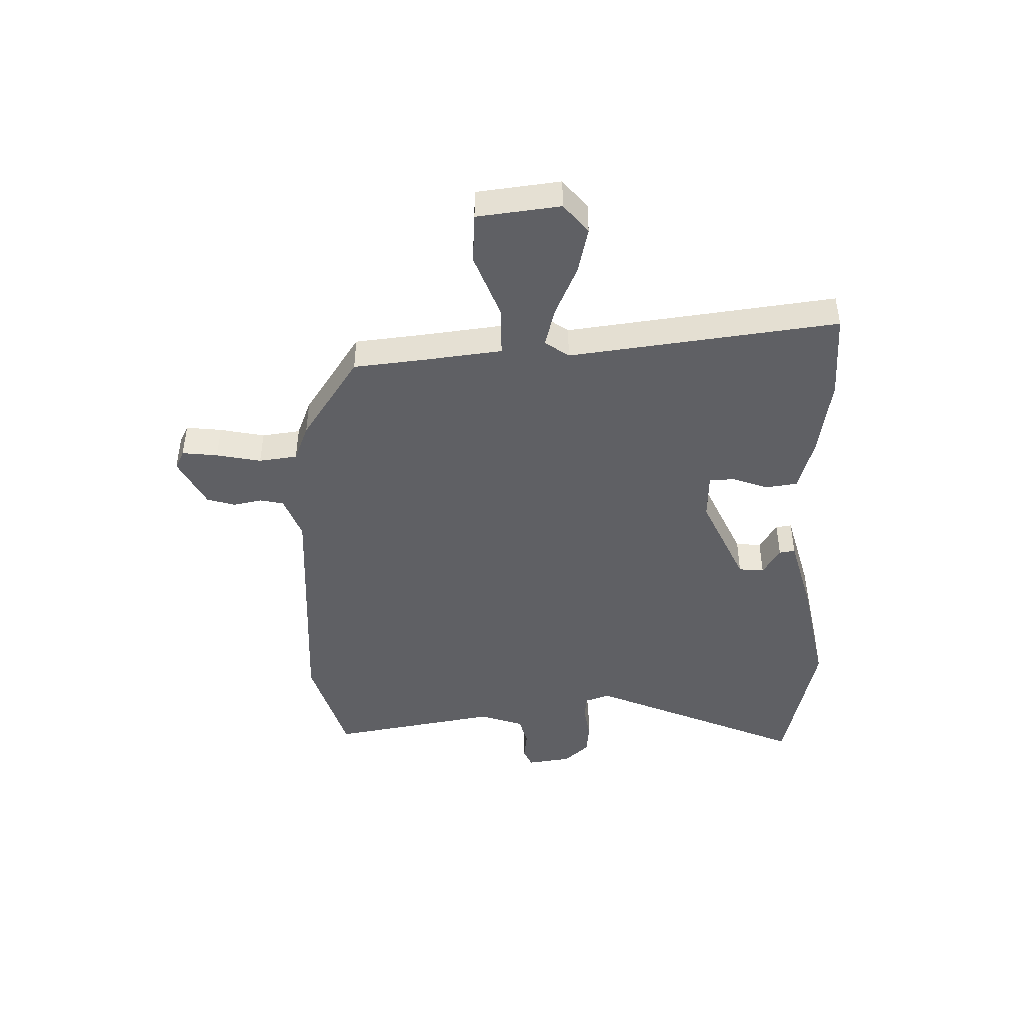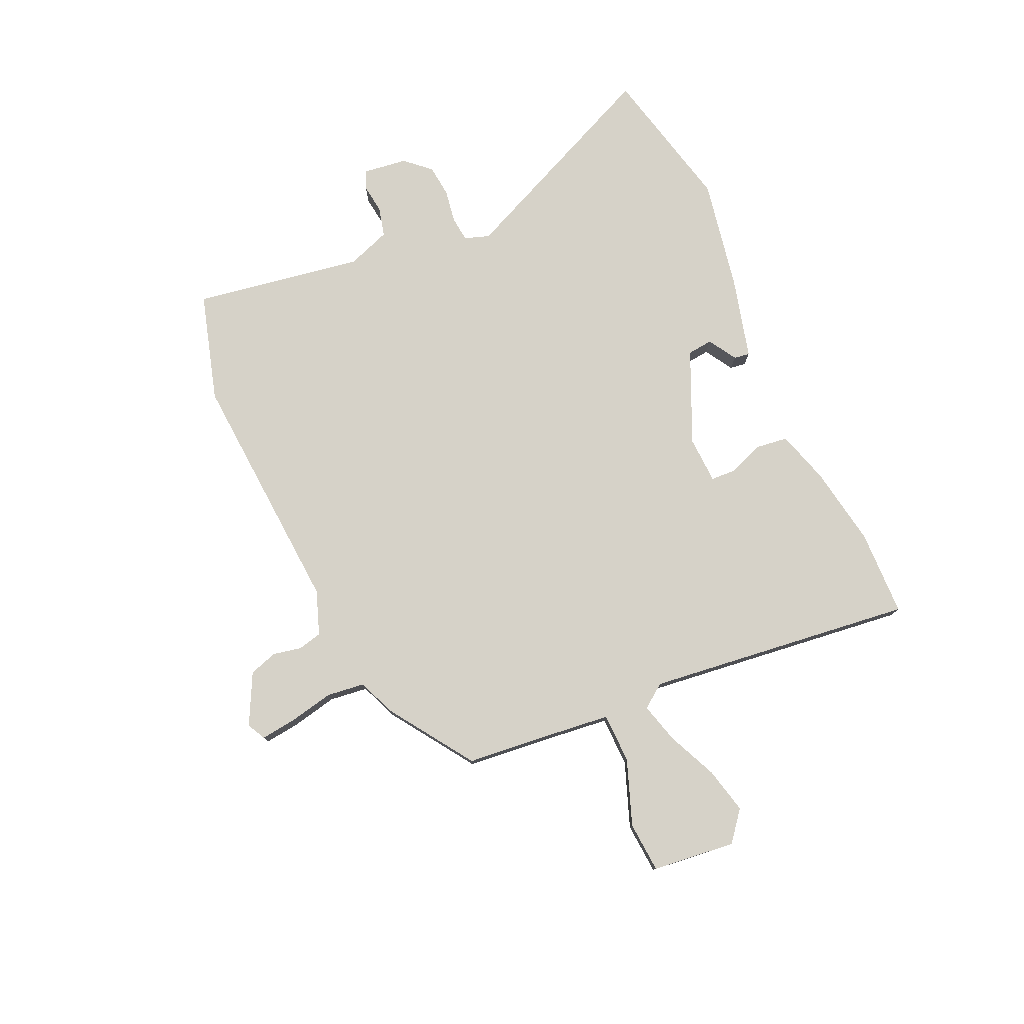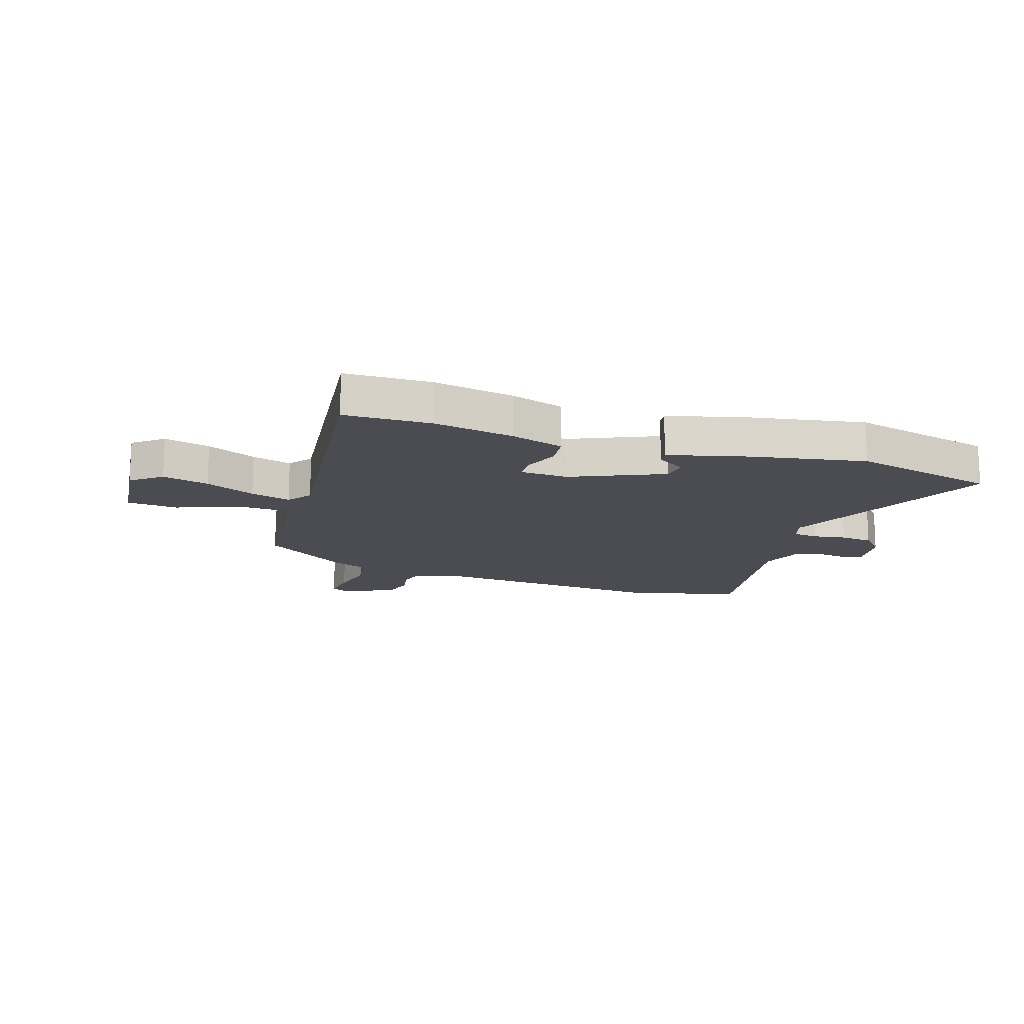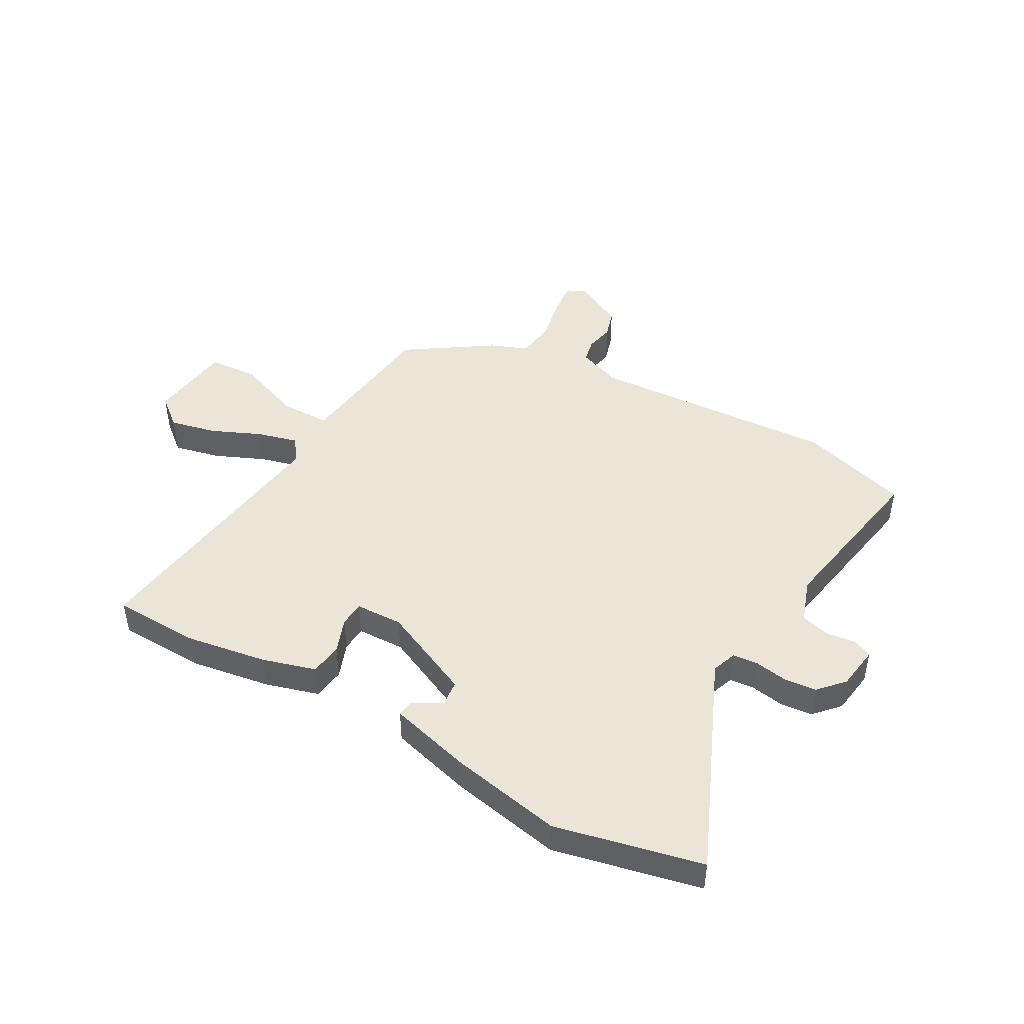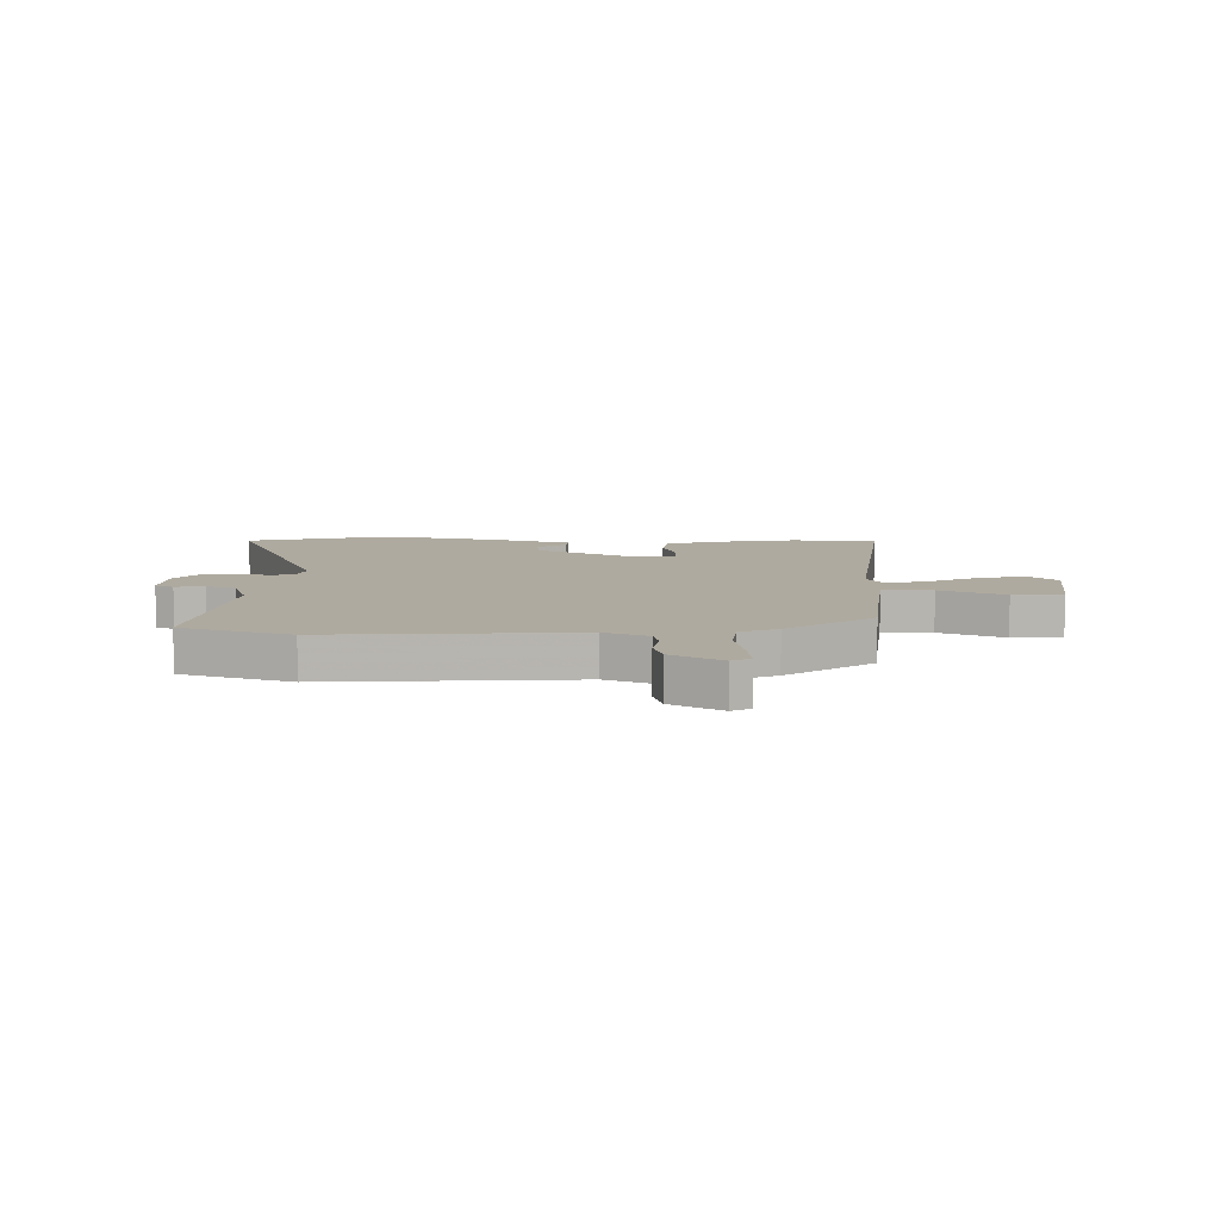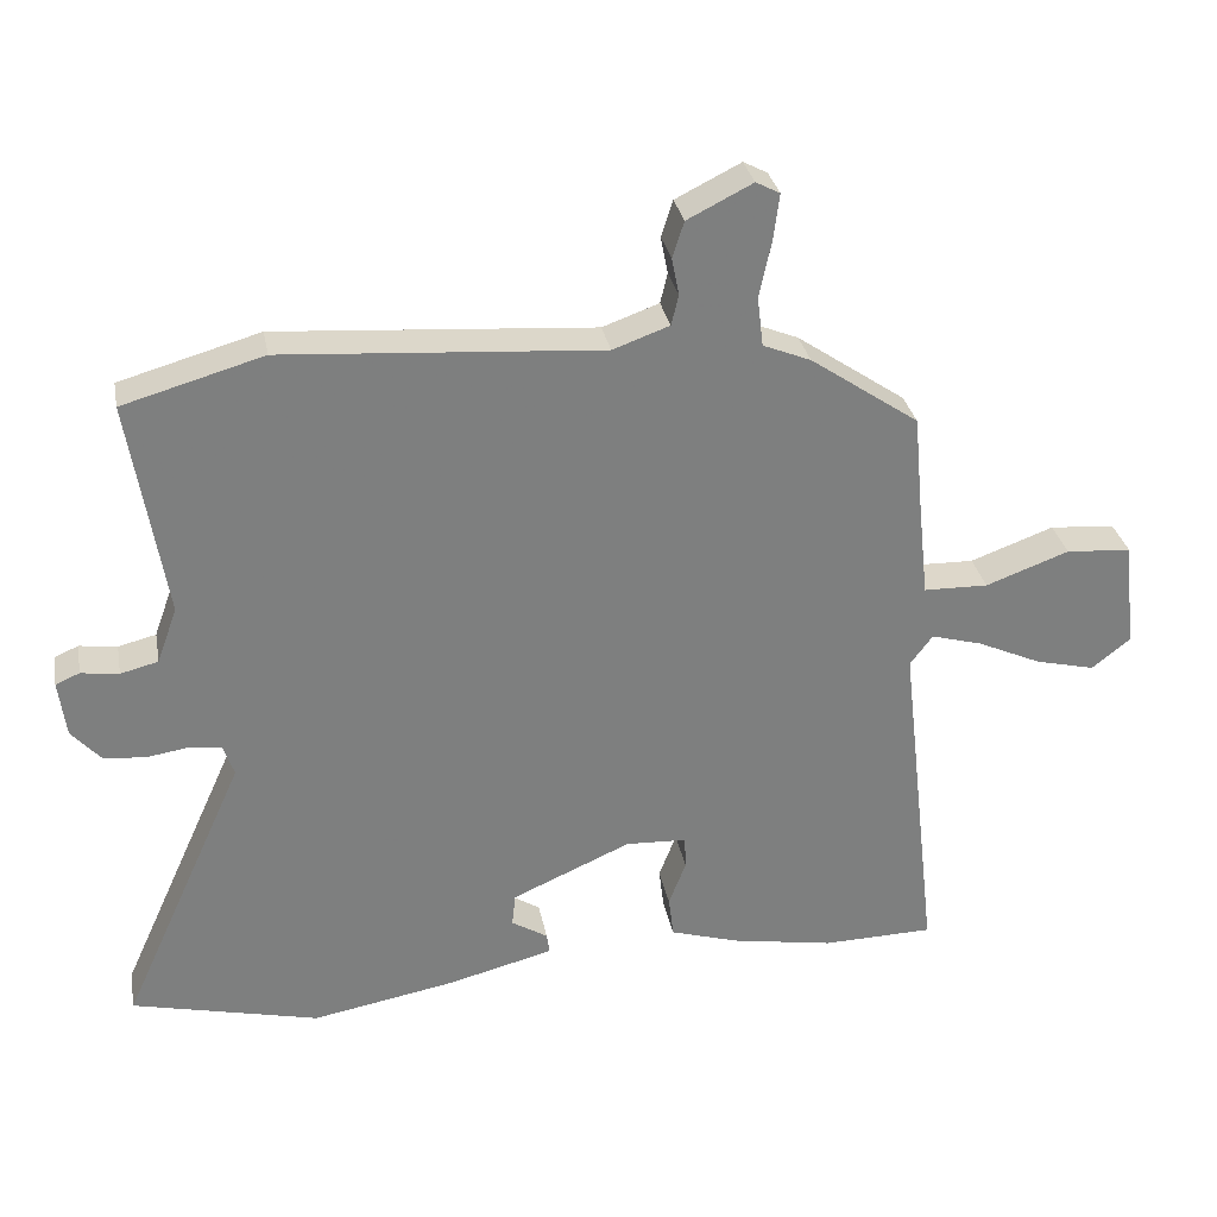
<metadata>
{"format":"obj","ext":"obj","renderer":"f3d","projection":"perspective","resolution":1024,"background":"white","views":[{"elev":-44.9,"azim":92.2,"up":"+Y"},{"elev":77.9,"azim":66.0,"up":"+Y"},{"elev":-15.3,"azim":162.0,"up":"+Y"},{"elev":46.0,"azim":-149.8,"up":"+Y"},{"elev":9.5,"azim":1.7,"up":"+Y"},{"elev":30.8,"azim":-10.7,"up":"+Z"}]}
</metadata>
<code>
v -0.379 0.07 -0.529
v -0.637 0.07 -0.467
v -0.466 0.07 -0.088
v -0.481 0.07 -0.044
v -0.525 0.07 -0.039
v -0.584 0.07 -0.048
v -0.641 0.07 -0.042
v -0.681 0.07 0.003
v -0.691 0.07 0.081
v -0.658 0.07 0.095
v -0.606 0.07 0.088
v -0.554 0.07 0.101
v -0.526 0.07 0.178
v -0.575 0.07 0.479
v -0.382 0.07 0.534
v 0.056 0.07 0.502
v 0.134 0.07 0.53
v 0.144 0.07 0.572
v 0.134 0.07 0.623
v 0.15 0.07 0.673
v 0.24 0.07 0.718
v 0.273 0.07 0.701
v 0.265 0.07 0.638
v 0.248 0.07 0.559
v 0.256 0.07 0.491
v 0.322 0.07 0.464
v 0.472 0.07 0.361
v 0.484 0.07 0.234
v 0.499 0.07 0.096
v 0.588 0.07 0.094
v 0.703 0.07 0.136
v 0.793 0.07 0.129
v 0.809 0.07 -0.019
v 0.756 0.07 -0.061
v 0.674 0.07 -0.041
v 0.586 0.07 -0.001
v 0.515 0.07 0.019
v 0.484 0.07 -0.023
v 0.539 0.07 -0.499
v 0.385 0.07 -0.502
v 0.243 0.07 -0.477
v 0.149 0.07 -0.448
v 0.142 0.07 -0.391
v 0.166 0.07 -0.329
v 0.164 0.07 -0.284
v 0.08 0.07 -0.28
v -0.084 0.07 -0.352
v -0.089 0.07 -0.397
v -0.039 0.07 -0.428
v -0.035 0.07 -0.456
v -0.18 0.07 -0.493
v -0.379 0 -0.529
v -0.637 0 -0.467
v -0.466 0 -0.088
v -0.481 0 -0.044
v -0.525 0 -0.039
v -0.584 0 -0.048
v -0.641 0 -0.042
v -0.681 0 0.003
v -0.691 0 0.081
v -0.658 0 0.095
v -0.606 0 0.088
v -0.554 0 0.101
v -0.526 0 0.178
v -0.575 0 0.479
v -0.382 0 0.534
v 0.056 0 0.502
v 0.134 0 0.53
v 0.144 0 0.572
v 0.134 0 0.623
v 0.15 0 0.673
v 0.24 0 0.718
v 0.273 0 0.701
v 0.265 0 0.638
v 0.248 0 0.559
v 0.256 0 0.491
v 0.322 0 0.464
v 0.472 0 0.361
v 0.484 0 0.234
v 0.499 0 0.096
v 0.588 0 0.094
v 0.703 0 0.136
v 0.793 0 0.129
v 0.809 0 -0.019
v 0.756 0 -0.061
v 0.674 0 -0.041
v 0.586 0 -0.001
v 0.515 0 0.019
v 0.484 0 -0.023
v 0.539 0 -0.499
v 0.385 0 -0.502
v 0.243 0 -0.477
v 0.149 0 -0.448
v 0.142 0 -0.391
v 0.166 0 -0.329
v 0.164 0 -0.284
v 0.08 0 -0.28
v -0.084 0 -0.352
v -0.089 0 -0.397
v -0.039 0 -0.428
v -0.035 0 -0.456
v -0.18 0 -0.493
f 48 49 50 51
f 47 48 51 1
f 41 42 43 44
f 41 44 45
f 38 39 40 41
f 38 41 45
f 37 38 45 46
f 33 34 35 36
f 33 36 37
f 30 31 32 33
f 29 30 33 37
f 25 26 27 28
f 25 28 29
f 21 22 23 24
f 19 20 21 24
f 18 19 24 25
f 17 18 25 29
f 13 14 15 16
f 12 13 16 17
f 8 9 10 11
f 8 11 12
f 5 6 7 8
f 4 5 8 12
f 47 1 2 3
f 47 3 4
f 29 37 46 47
f 17 29 47
f 4 12 17 47
f 102 101 100 99
f 52 102 99 98
f 95 94 93 92
f 96 95 92
f 92 91 90 89
f 96 92 89
f 97 96 89 88
f 87 86 85 84
f 88 87 84
f 84 83 82 81
f 88 84 81 80
f 79 78 77 76
f 80 79 76
f 75 74 73 72
f 75 72 71 70
f 76 75 70 69
f 80 76 69 68
f 67 66 65 64
f 68 67 64 63
f 62 61 60 59
f 63 62 59
f 59 58 57 56
f 63 59 56 55
f 54 53 52 98
f 55 54 98
f 98 97 88 80
f 98 80 68
f 98 68 63 55
f 1 52 53 2
f 2 53 54 3
f 3 54 55 4
f 4 55 56 5
f 5 56 57 6
f 6 57 58 7
f 7 58 59 8
f 8 59 60 9
f 9 60 61 10
f 10 61 62 11
f 11 62 63 12
f 12 63 64 13
f 13 64 65 14
f 14 65 66 15
f 15 66 67 16
f 16 67 68 17
f 17 68 69 18
f 18 69 70 19
f 19 70 71 20
f 20 71 72 21
f 21 72 73 22
f 22 73 74 23
f 23 74 75 24
f 24 75 76 25
f 25 76 77 26
f 26 77 78 27
f 27 78 79 28
f 28 79 80 29
f 29 80 81 30
f 30 81 82 31
f 31 82 83 32
f 32 83 84 33
f 33 84 85 34
f 34 85 86 35
f 35 86 87 36
f 36 87 88 37
f 37 88 89 38
f 38 89 90 39
f 39 90 91 40
f 40 91 92 41
f 41 92 93 42
f 42 93 94 43
f 43 94 95 44
f 44 95 96 45
f 45 96 97 46
f 46 97 98 47
f 47 98 99 48
f 48 99 100 49
f 49 100 101 50
f 50 101 102 51
f 51 102 52 1

</code>
